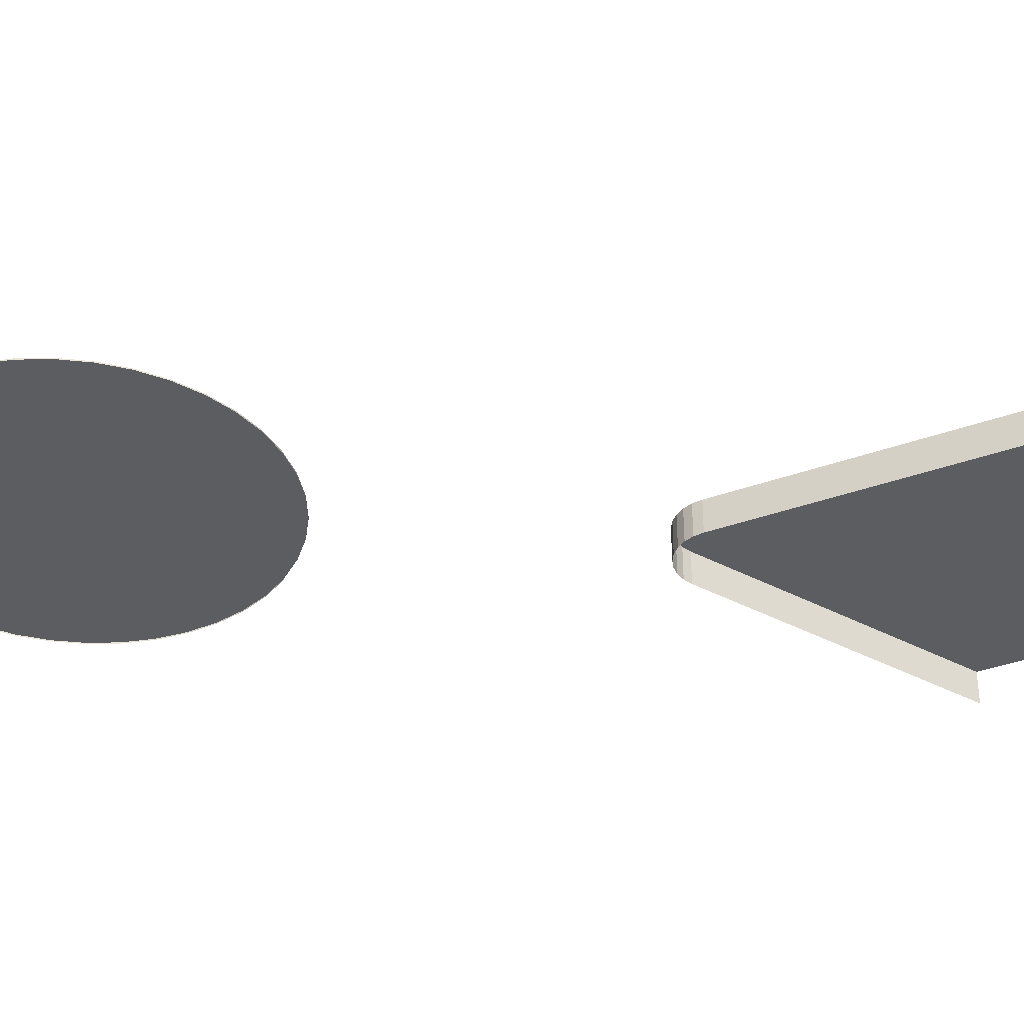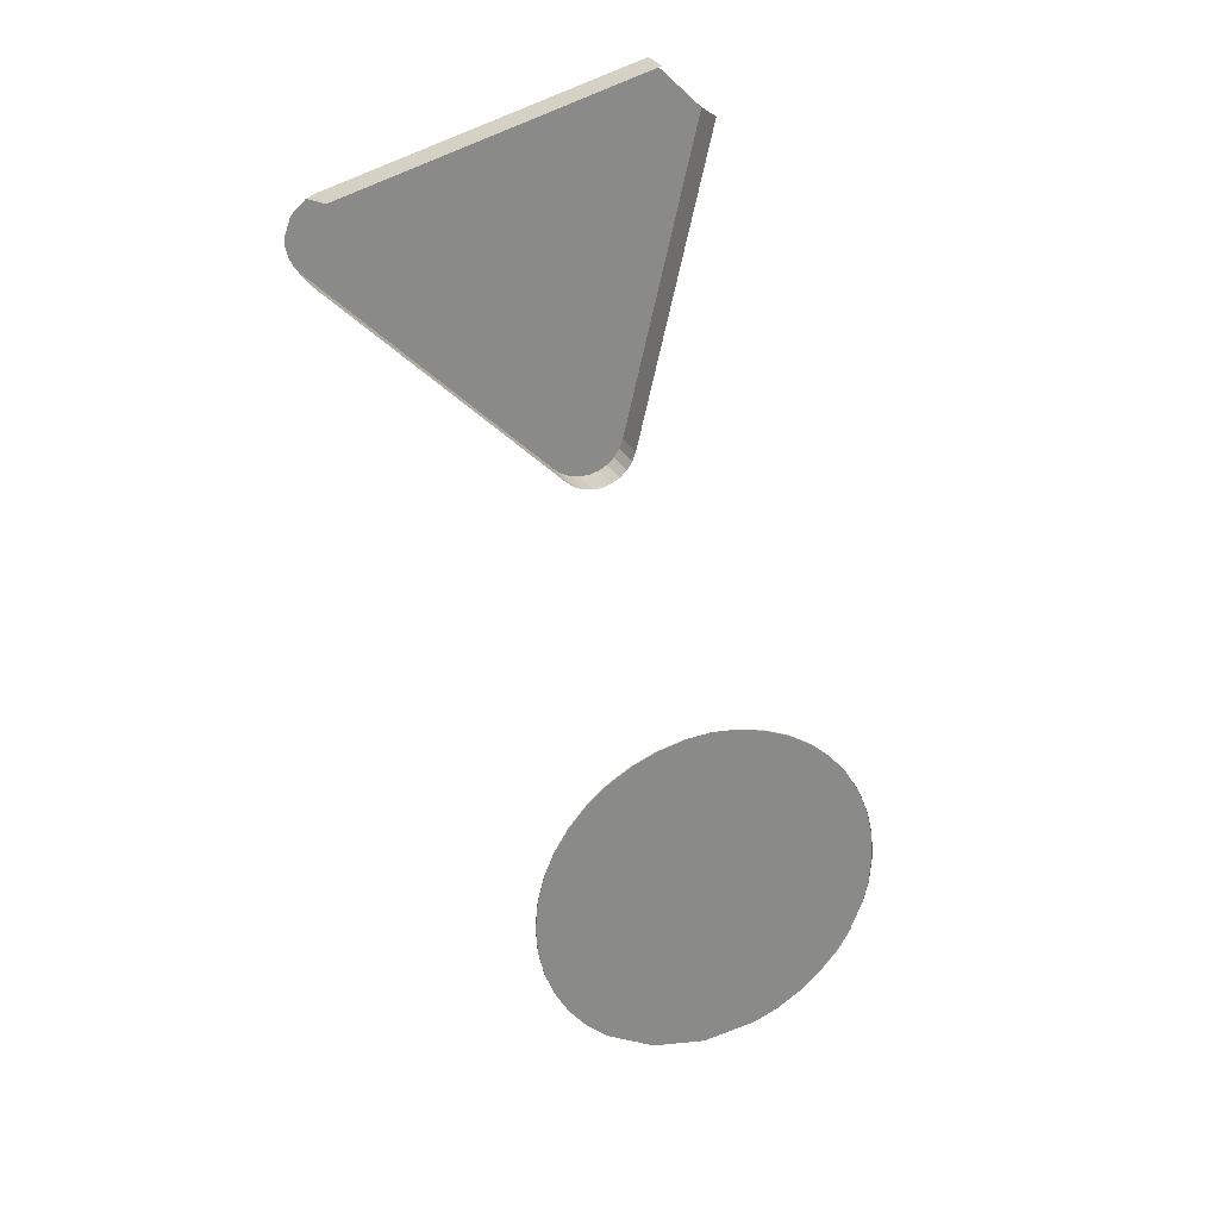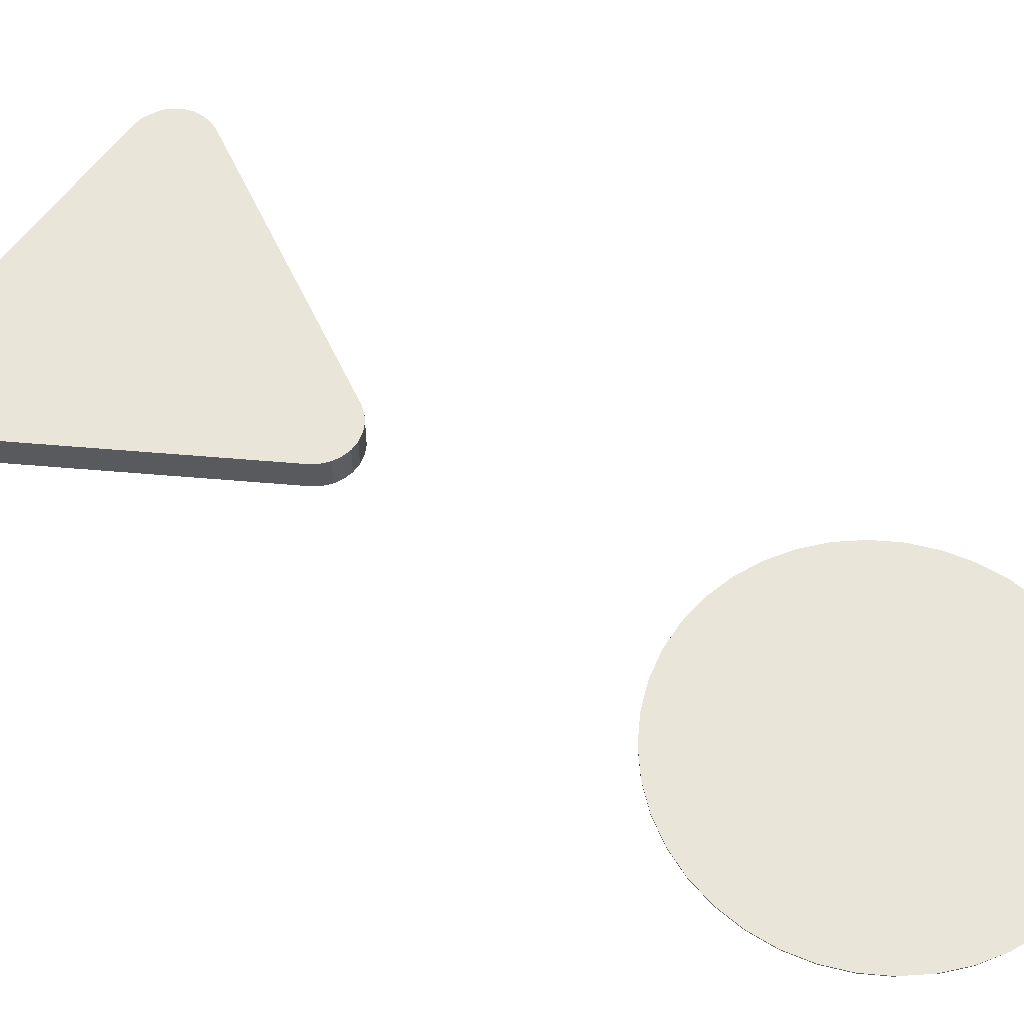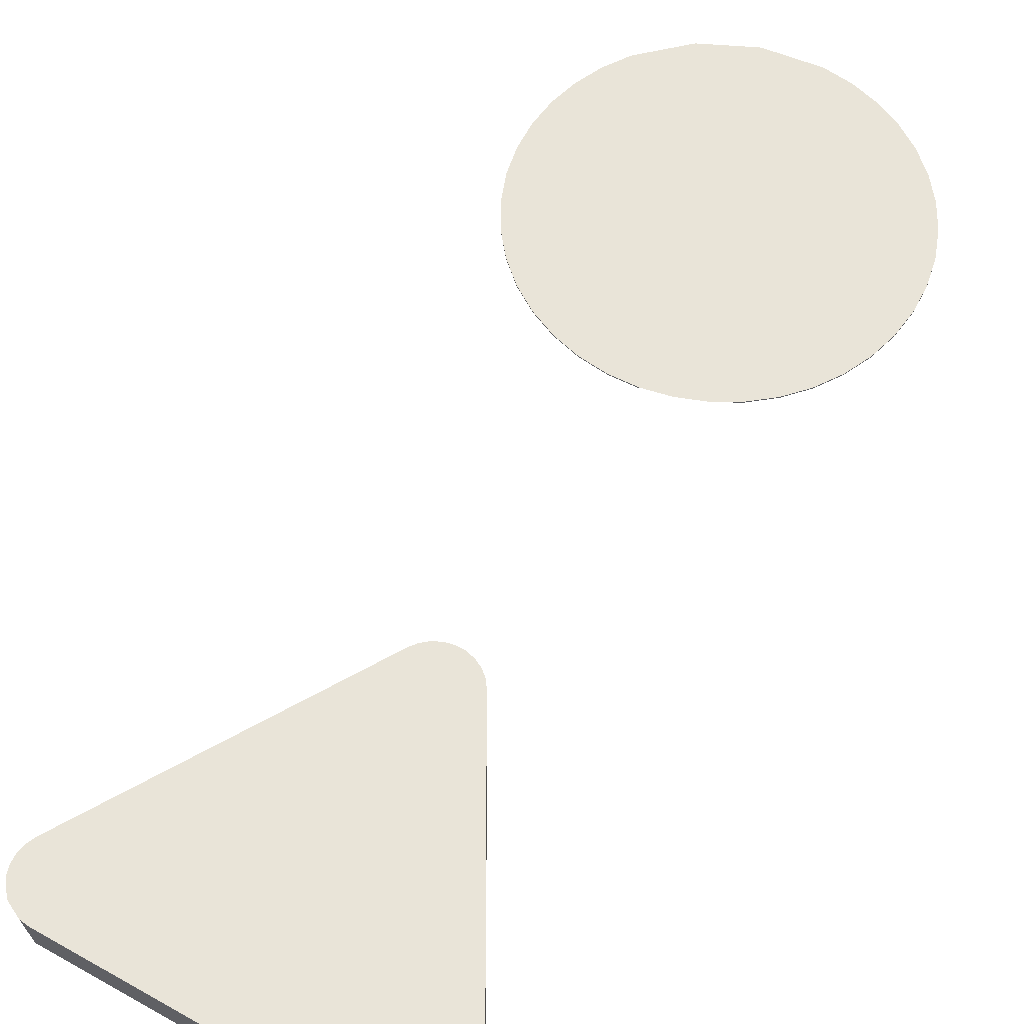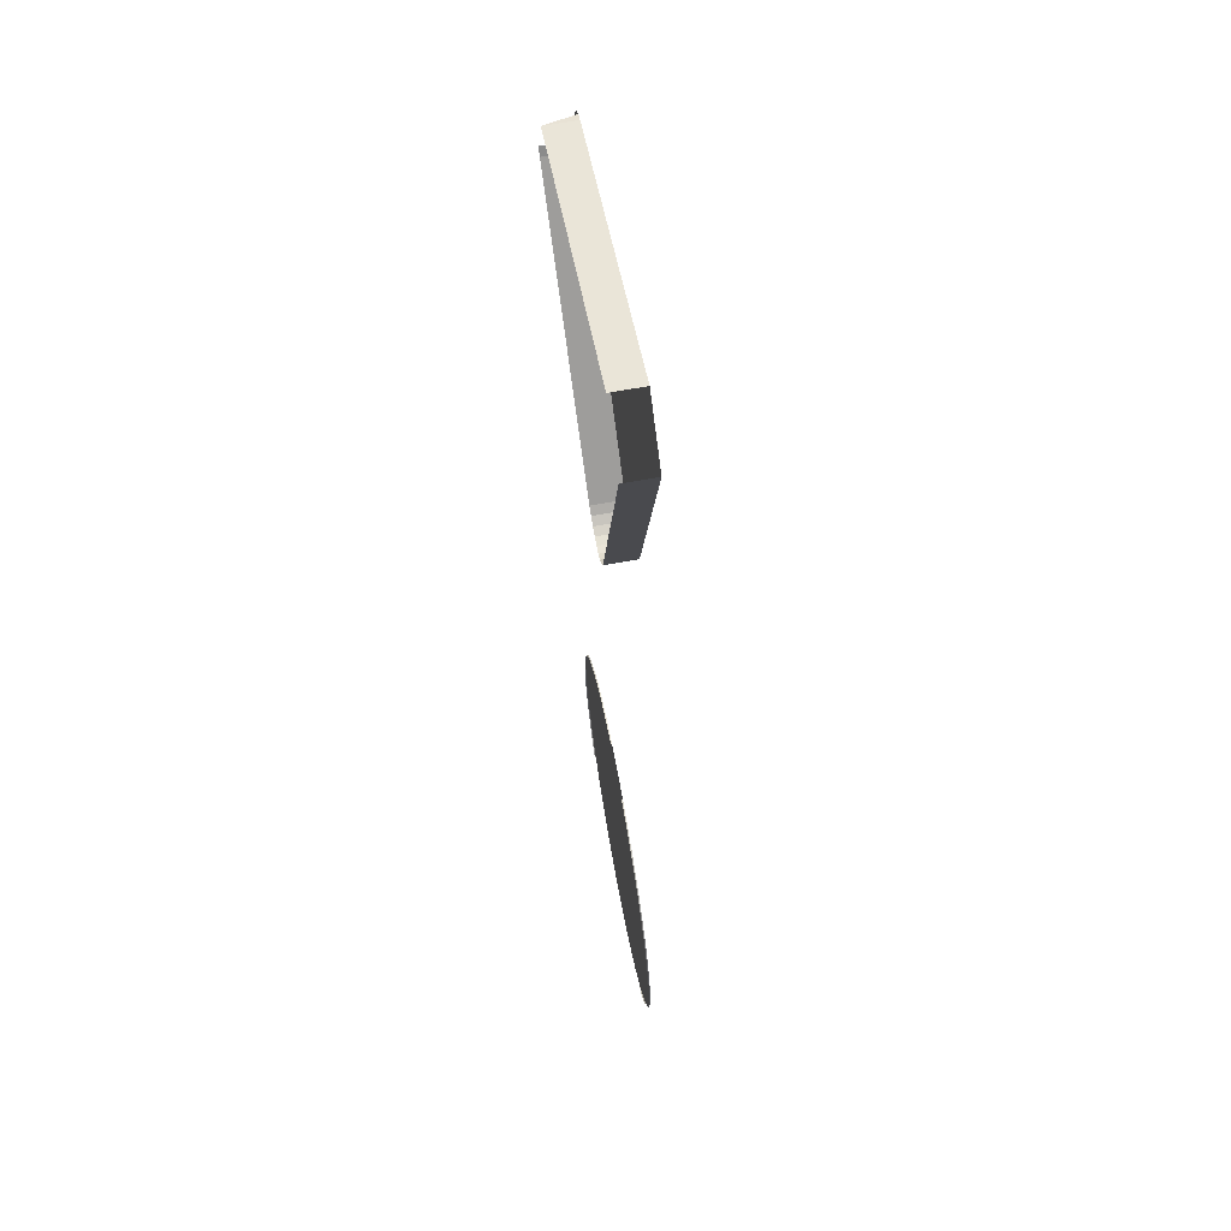
<metadata>
{"format":"obj","ext":"obj","renderer":"f3d","projection":"perspective","resolution":1024,"background":"white","views":[{"elev":-36.7,"azim":68.9,"up":"+Z"},{"elev":26.6,"azim":158.8,"up":"+Y"},{"elev":58.0,"azim":-71.3,"up":"+Z"},{"elev":60.5,"azim":-166.4,"up":"+Z"},{"elev":66.7,"azim":-100.4,"up":"+Y"}]}
</metadata>
<code>
o LM_L_LSwC1_UnderPF
v -98.9 -577 -7.996
v -55.68 -589.7 -7.996
v -98.9 -577 -12.7
v -55.68 -589.7 -7.996
v -55.68 -589.7 -12.7
v -98.9 -577 -12.7
v -55.68 -589.7 -7.996
v -54.42 -590.2 -7.996
v -55.68 -589.7 -12.7
v -53.28 -599.6 -7.996
v -54.42 -590.2 -7.996
v -55.68 -589.7 -7.996
v -53.28 -599.6 -7.996
v -52.44 -592.1 -7.996
v -54.42 -590.2 -7.996
v -53.28 -599.6 -7.996
v -51.5 -594.6 -7.996
v -52.44 -592.1 -7.996
v -53.28 -599.6 -7.996
v -51.49 -596 -7.996
v -51.5 -594.6 -7.996
v -53.28 -599.6 -7.996
v -53.28 -599.6 -12.7
v -52.41 -598.5 -12.7
v -53.28 -599.6 -7.996
v -51.8 -597.3 -7.996
v -51.49 -596 -7.996
v -52.41 -598.5 -7.996
v -53.28 -599.6 -7.996
v -52.41 -598.5 -7.996
v -51.8 -597.3 -7.996
v -95.67 -627.8 -7.996
v -55.68 -589.7 -7.996
v -98.9 -577 -7.996
v -98.9 -577 -7.996
v -106.3 -584 -7.996
v -95.67 -627.8 -7.996
v -106.3 -584 -7.996
v -106.3 -584 -12.7
v -95.67 -627.8 -12.7
v -53.28 -599.6 -7.996
v -55.68 -589.7 -7.996
v -95.67 -627.8 -7.996
v -53.28 -599.6 -7.996
v -85.9 -630.7 -7.996
v -53.28 -599.6 -12.7
v -95.67 -627.8 -7.996
v -106.3 -584 -7.996
v -95.67 -627.8 -12.7
v -85.9 -630.7 -7.996
v -85.9 -630.7 -12.7
v -53.28 -599.6 -12.7
v -95.67 -627.8 -7.996
v -85.9 -630.7 -7.996
v -53.28 -599.6 -7.996
v -95.67 -627.8 -7.996
v -95.67 -627.8 -12.7
v -95.2 -629.1 -12.7
v -95.2 -629.1 -7.996
v -95.2 -629.1 -12.7
v -94.44 -630.2 -12.7
v -86.99 -631.5 -7.996
v -86.99 -631.5 -12.7
v -85.9 -630.7 -12.7
v -95.2 -629.1 -7.996
v -95.67 -627.8 -7.996
v -95.2 -629.1 -12.7
v -94.44 -630.2 -7.996
v -94.44 -630.2 -12.7
v -93.44 -631.1 -12.7
v -88.24 -632 -7.996
v -88.24 -632 -12.7
v -86.99 -631.5 -12.7
v -85.9 -630.7 -7.996
v -93.44 -631.1 -7.996
v -93.44 -631.1 -12.7
v -92.26 -631.8 -12.7
v -94.44 -630.2 -7.996
v -95.2 -629.1 -7.996
v -94.44 -630.2 -12.7
v -89.58 -632.3 -7.996
v -89.58 -632.3 -12.7
v -88.24 -632 -12.7
v -92.26 -631.8 -7.996
v -92.26 -631.8 -12.7
v -90.95 -632.2 -12.7
v -90.95 -632.2 -7.996
v -90.95 -632.2 -12.7
v -89.58 -632.3 -12.7
v -95.67 -627.8 -7.996
v -94.44 -630.2 -7.996
v -85.9 -630.7 -7.996
v -95.67 -627.8 -7.996
v -95.2 -629.1 -7.996
v -94.44 -630.2 -7.996
v -86.99 -631.5 -7.996
v -88.24 -632 -7.996
v -86.99 -631.5 -12.7
v -93.44 -631.1 -7.996
v -94.44 -630.2 -7.996
v -93.44 -631.1 -12.7
v -88.24 -632 -7.996
v -89.58 -632.3 -7.996
v -88.24 -632 -12.7
v -86.99 -631.5 -7.996
v -85.9 -630.7 -7.996
v -92.26 -631.8 -7.996
v -89.58 -632.3 -7.996
v -90.95 -632.2 -7.996
v -89.58 -632.3 -12.7
v -90.95 -632.2 -7.996
v -92.26 -631.8 -7.996
v -90.95 -632.2 -12.7
v -89.58 -632.3 -7.996
v -86.99 -631.5 -7.996
v -93.44 -631.1 -7.996
v -89.58 -632.3 -7.996
v -88.24 -632 -7.996
v -86.99 -631.5 -7.996
v -89.58 -632.3 -7.996
v -93.44 -631.1 -7.996
v -92.26 -631.8 -7.996
v -92.26 -631.8 -7.996
v -90.95 -632.2 -7.996
v -89.58 -632.3 -7.996
v -103.1 -672.7 -12.97
v -99.01 -673.7 -12.97
v -103.1 -672.7 -13.14
v -99.01 -673.7 -12.97
v -99.01 -673.7 -13.14
v -103.1 -672.7 -13.14
v -99.01 -673.7 -12.97
v -103.1 -672.7 -12.97
v -107.3 -672.4 -12.97
v -99.01 -673.7 -13.14
v -99.01 -673.7 -12.97
v -95.13 -675.3 -13.14
v -99.01 -673.7 -12.97
v -95.13 -675.3 -12.97
v -95.13 -675.3 -13.14
v -95.13 -675.3 -13.14
v -95.13 -675.3 -12.97
v -91.54 -677.5 -13.14
v -107.3 -672.4 -12.97
v -111.5 -672.8 -12.97
v -115.6 -673.7 -12.97
v -111.5 -672.8 -12.97
v -111.5 -672.8 -13.14
v -115.6 -673.7 -13.14
v -95.13 -675.3 -12.97
v -91.54 -677.5 -12.97
v -91.54 -677.5 -13.14
v -115.6 -673.7 -12.97
v -111.5 -672.8 -12.97
v -115.6 -673.7 -13.14
v -85.62 -683.4 -12.97
v -99.01 -673.7 -12.97
v -107.3 -672.4 -12.97
v -85.62 -683.4 -12.97
v -95.13 -675.3 -12.97
v -99.01 -673.7 -12.97
v -91.54 -677.5 -13.14
v -91.54 -677.5 -12.97
v -88.35 -680.3 -13.14
v -85.62 -683.4 -12.97
v -107.3 -672.4 -12.97
v -115.6 -673.7 -12.97
v -115.6 -673.7 -12.97
v -115.6 -673.7 -13.14
v -119.4 -675.3 -13.14
v -85.62 -683.4 -12.97
v -91.54 -677.5 -12.97
v -95.13 -675.3 -12.97
v -91.54 -677.5 -12.97
v -88.35 -680.3 -12.97
v -88.35 -680.3 -13.14
v -119.4 -675.3 -12.97
v -115.6 -673.7 -12.97
v -119.4 -675.3 -13.14
v -85.62 -683.4 -12.97
v -88.35 -680.3 -12.97
v -91.54 -677.5 -12.97
v -115.6 -673.7 -12.97
v -119.4 -675.3 -12.97
v -123 -677.5 -12.97
v -88.35 -680.3 -13.14
v -88.35 -680.3 -12.97
v -85.62 -683.4 -13.14
v -123 -677.5 -12.97
v -119.4 -675.3 -12.97
v -119.4 -675.3 -13.14
v -88.35 -680.3 -12.97
v -85.62 -683.4 -12.97
v -85.62 -683.4 -13.14
v -123 -677.5 -13.14
v -123 -677.5 -12.97
v -119.4 -675.3 -13.14
v -85.62 -683.4 -13.14
v -85.62 -683.4 -12.97
v -83.42 -687 -13.14
v -115.6 -673.7 -12.97
v -123 -677.5 -12.97
v -128.9 -683.5 -12.97
v -126.2 -680.3 -12.97
v -123 -677.5 -12.97
v -123 -677.5 -13.14
v -85.62 -683.4 -12.97
v -83.42 -687 -12.97
v -83.42 -687 -13.14
v -126.2 -680.3 -13.14
v -126.2 -680.3 -12.97
v -123 -677.5 -13.14
v -81.81 -690.9 -12.97
v -83.42 -687 -12.97
v -85.62 -683.4 -12.97
v -115.6 -673.7 -12.97
v -80.49 -699.2 -12.97
v -85.62 -683.4 -12.97
v -123 -677.5 -12.97
v -126.2 -680.3 -12.97
v -128.9 -683.5 -12.97
v -83.42 -687 -13.14
v -83.42 -687 -12.97
v -81.81 -690.9 -13.14
v -128.9 -683.5 -12.97
v -126.2 -680.3 -12.97
v -126.2 -680.3 -13.14
v -83.42 -687 -12.97
v -81.81 -690.9 -12.97
v -81.81 -690.9 -13.14
v -85.62 -683.4 -12.97
v -80.83 -695 -12.97
v -81.81 -690.9 -12.97
v -115.6 -673.7 -12.97
v -128.9 -683.5 -12.97
v -132.7 -690.9 -12.97
v -128.9 -683.5 -13.14
v -128.9 -683.5 -12.97
v -126.2 -680.3 -13.14
v -81.81 -690.9 -13.14
v -81.81 -690.9 -12.97
v -80.83 -695 -13.14
v -80.49 -699.2 -12.97
v -80.83 -695 -12.97
v -128.9 -683.5 -12.97
v -128.9 -683.5 -13.14
v -131.1 -687.1 -13.14
v -81.81 -690.9 -12.97
v -80.83 -695 -12.97
v -80.83 -695 -13.14
v -131.1 -687.1 -12.97
v -128.9 -683.5 -12.97
v -131.1 -687.1 -13.14
v -128.9 -683.5 -12.97
v -131.1 -687.1 -12.97
v -132.7 -690.9 -12.97
v -115.6 -673.7 -12.97
v -132.7 -690.9 -12.97
v -134 -699.2 -12.97
v -80.83 -695 -13.14
v -80.83 -695 -12.97
v -80.49 -699.2 -13.14
v -132.7 -690.9 -12.97
v -131.1 -687.1 -12.97
v -131.1 -687.1 -13.14
v -80.83 -695 -12.97
v -80.49 -699.2 -12.97
v -80.49 -699.2 -13.14
v -115.6 -673.7 -12.97
v -85.6 -714.9 -12.97
v -80.49 -699.2 -12.97
v -132.7 -690.9 -13.14
v -132.7 -690.9 -12.97
v -131.1 -687.1 -13.14
v -80.49 -699.2 -12.97
v -80.82 -703.4 -12.97
v -80.49 -699.2 -13.14
v -115.6 -673.7 -12.97
v -134 -699.2 -12.97
v -85.6 -714.9 -12.97
v -133.7 -695 -12.97
v -132.7 -690.9 -12.97
v -132.7 -690.9 -13.14
v -80.82 -703.4 -12.97
v -80.82 -703.4 -13.14
v -80.49 -699.2 -13.14
v -133.7 -695 -13.14
v -133.7 -695 -12.97
v -132.7 -690.9 -13.14
v -81.8 -707.5 -12.97
v -80.82 -703.4 -12.97
v -80.49 -699.2 -12.97
v -132.7 -690.9 -12.97
v -133.7 -695 -12.97
v -134 -699.2 -12.97
v -80.82 -703.4 -12.97
v -81.8 -707.5 -12.97
v -80.82 -703.4 -13.14
v -134 -699.2 -12.97
v -133.7 -695 -12.97
v -133.7 -695 -13.14
v -81.8 -707.5 -12.97
v -81.8 -707.5 -13.14
v -80.82 -703.4 -13.14
v -80.49 -699.2 -12.97
v -83.4 -711.3 -12.97
v -81.8 -707.5 -12.97
v -134 -699.2 -13.14
v -134 -699.2 -12.97
v -133.7 -695 -13.14
v -80.49 -699.2 -12.97
v -85.6 -714.9 -12.97
v -83.4 -711.3 -12.97
v -81.8 -707.5 -12.97
v -83.4 -711.3 -12.97
v -81.8 -707.5 -13.14
v -133.7 -703.4 -12.97
v -134 -699.2 -12.97
v -134 -699.2 -13.14
v -83.4 -711.3 -12.97
v -83.4 -711.3 -13.14
v -81.8 -707.5 -13.14
v -133.7 -703.4 -13.14
v -133.7 -703.4 -12.97
v -134 -699.2 -13.14
v -83.4 -711.3 -13.14
v -83.4 -711.3 -12.97
v -85.6 -714.9 -13.14
v -132.7 -707.5 -12.97
v -133.7 -703.4 -12.97
v -133.7 -703.4 -13.14
v -83.4 -711.3 -12.97
v -85.6 -714.9 -12.97
v -85.6 -714.9 -13.14
v -128.9 -715 -12.97
v -134 -699.2 -12.97
v -133.7 -703.4 -12.97
v -132.7 -707.5 -13.14
v -132.7 -707.5 -12.97
v -133.7 -703.4 -13.14
v -85.6 -714.9 -12.97
v -134 -699.2 -12.97
v -128.9 -715 -12.97
v -85.6 -714.9 -12.97
v -88.32 -718.1 -12.97
v -85.6 -714.9 -13.14
v -128.9 -715 -12.97
v -133.7 -703.4 -12.97
v -132.7 -707.5 -12.97
v -88.32 -718.1 -12.97
v -88.32 -718.1 -13.14
v -85.6 -714.9 -13.14
v -91.52 -720.9 -12.97
v -88.32 -718.1 -12.97
v -85.6 -714.9 -12.97
v -132.7 -707.5 -12.97
v -131.1 -711.4 -12.97
v -128.9 -715 -12.97
v -128.9 -715 -12.97
v -131.1 -711.4 -12.97
v -131.1 -711.4 -13.14
v -98.98 -724.7 -12.97
v -91.52 -720.9 -12.97
v -85.6 -714.9 -12.97
v -128.9 -715 -13.14
v -128.9 -715 -12.97
v -131.1 -711.4 -13.14
v -85.6 -714.9 -12.97
v -128.9 -715 -12.97
v -115.5 -724.7 -12.97
v -126.2 -718.1 -12.97
v -128.9 -715 -12.97
v -128.9 -715 -13.14
v -85.6 -714.9 -12.97
v -107.3 -726 -12.97
v -98.98 -724.7 -12.97
v -85.6 -714.9 -12.97
v -115.5 -724.7 -12.97
v -107.3 -726 -12.97
v -128.9 -715 -12.97
v -126.2 -718.1 -12.97
v -123 -720.9 -12.97
v -128.9 -715 -12.97
v -123 -720.9 -12.97
v -119.4 -723.1 -12.97
v -128.9 -715 -12.97
v -119.4 -723.1 -12.97
v -115.5 -724.7 -12.97
f 3 2 1
f 6 5 4
f 9 8 7
f 12 11 10
f 15 14 13
f 18 17 16
f 21 20 19
f 24 23 22
f 27 26 25
f 24 22 28
f 31 30 29
f 34 33 32
f 37 36 35
f 40 39 38
f 43 42 41
f 46 45 44
f 49 48 47
f 52 51 50
f 55 54 53
f 58 57 56
f 61 60 59
f 64 63 62
f 67 66 65
f 70 69 68
f 73 72 71
f 64 62 74
f 77 76 75
f 80 79 78
f 83 82 81
f 86 85 84
f 89 88 87
f 92 91 90
f 95 94 93
f 98 97 96
f 101 100 99
f 104 103 102
f 106 105 95
f 77 75 107
f 110 109 108
f 113 112 111
f 115 114 91
f 116 91 114
f 119 118 117
f 122 121 120
f 125 124 123
f 128 127 126
f 131 130 129
f 134 133 132
f 137 136 135
f 140 139 138
f 143 142 141
f 146 145 144
f 149 148 147
f 152 151 150
f 155 154 153
f 158 157 156
f 161 160 159
f 164 163 162
f 167 166 165
f 170 169 168
f 173 172 171
f 176 175 174
f 179 178 177
f 182 181 180
f 185 184 183
f 188 187 186
f 191 190 189
f 194 193 192
f 197 196 195
f 200 199 198
f 203 202 201
f 206 205 204
f 209 208 207
f 212 211 210
f 215 214 213
f 218 217 216
f 221 220 219
f 224 223 222
f 227 226 225
f 230 229 228
f 233 232 231
f 236 235 234
f 239 238 237
f 242 241 240
f 244 243 215
f 247 246 245
f 250 249 248
f 253 252 251
f 256 255 254
f 259 258 257
f 262 261 260
f 265 264 263
f 268 267 266
f 271 270 269
f 274 273 272
f 277 276 275
f 280 279 278
f 283 282 281
f 286 285 284
f 289 288 287
f 292 291 290
f 295 294 293
f 298 297 296
f 301 300 299
f 304 303 302
f 307 306 305
f 310 309 308
f 313 312 311
f 316 315 314
f 319 318 317
f 322 321 320
f 325 324 323
f 328 327 326
f 331 330 329
f 334 333 332
f 337 336 335
f 340 339 338
f 343 342 341
f 346 345 344
f 349 348 347
f 352 351 350
f 355 354 353
f 358 357 356
f 361 360 359
f 364 363 362
f 367 366 365
f 370 369 368
f 373 372 371
f 376 375 374
f 379 378 377
f 382 381 380
f 385 384 383
f 388 387 386

</code>
